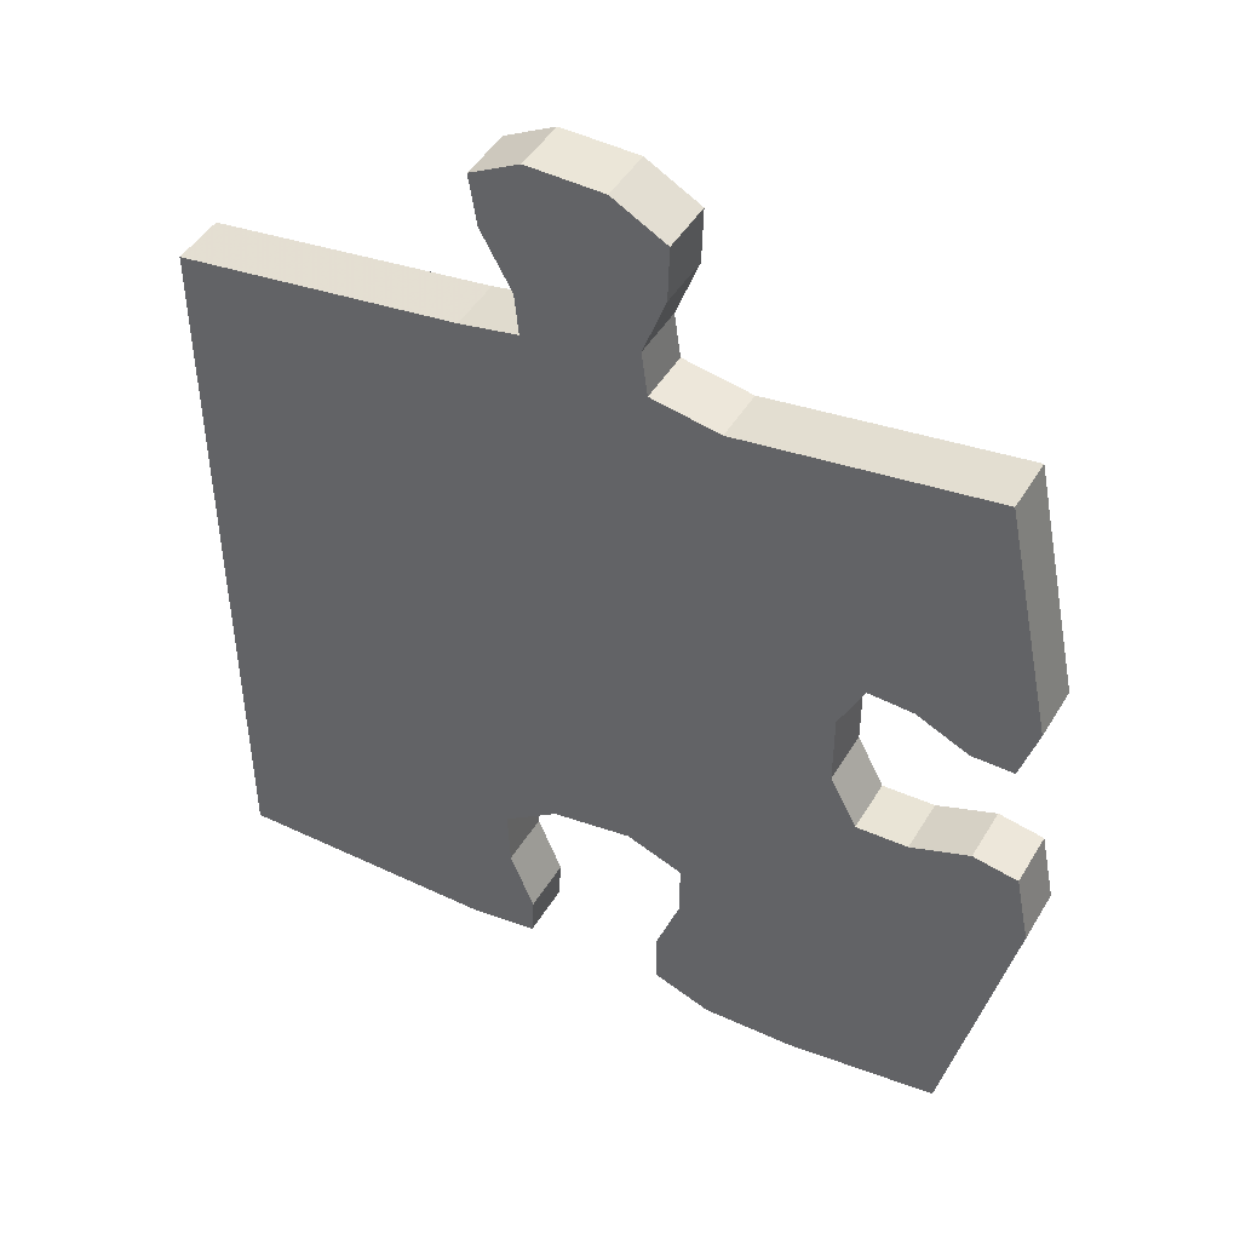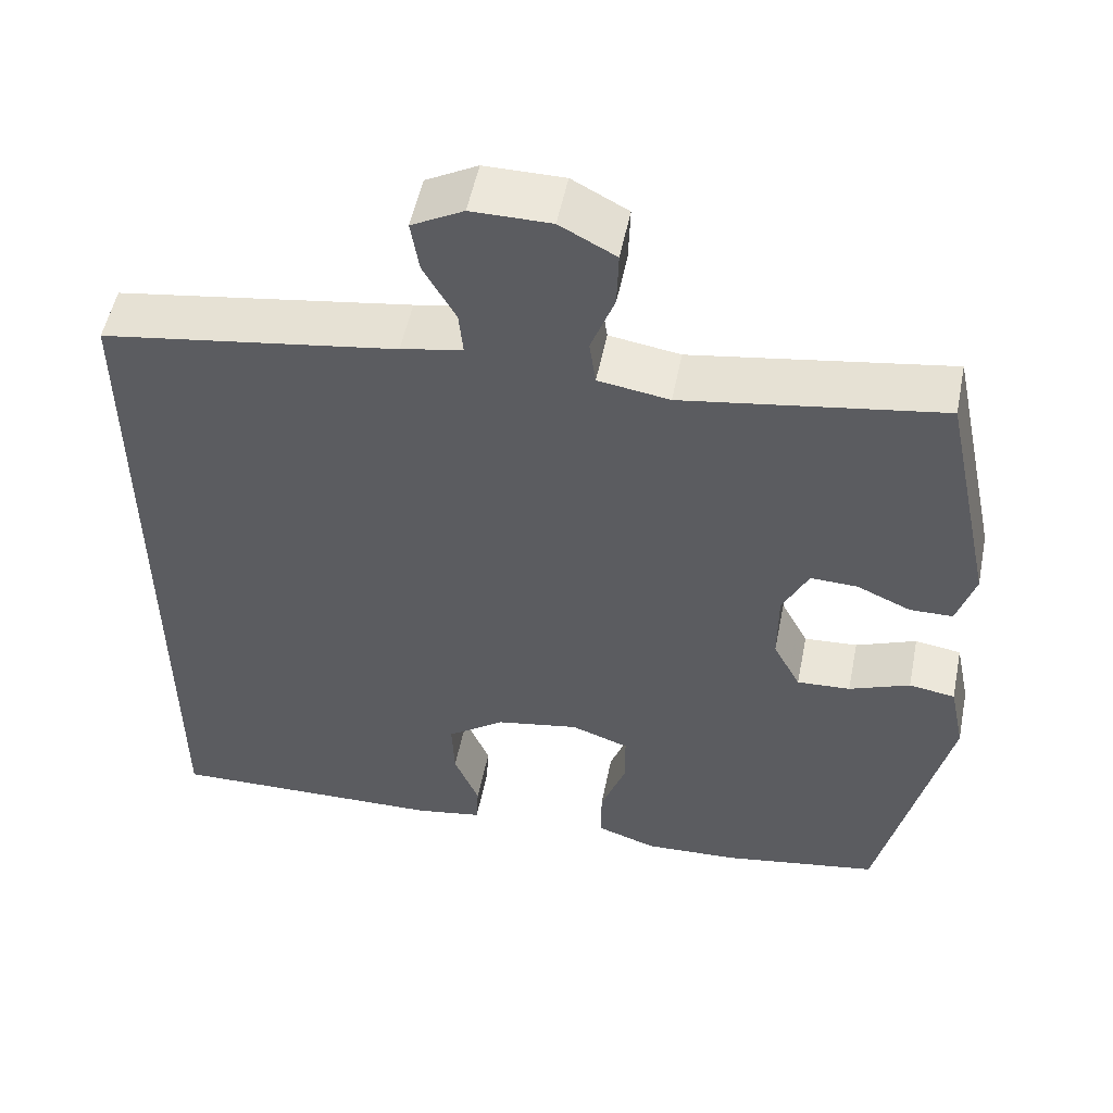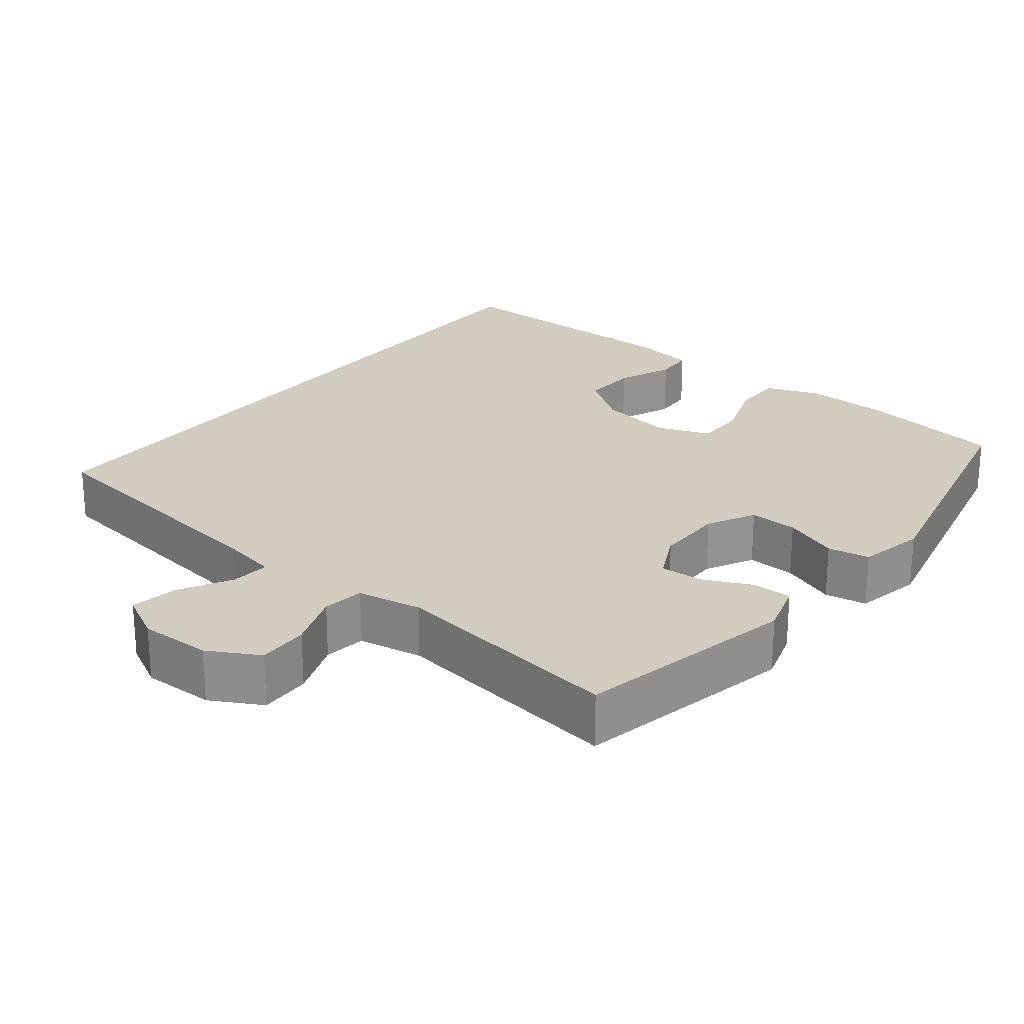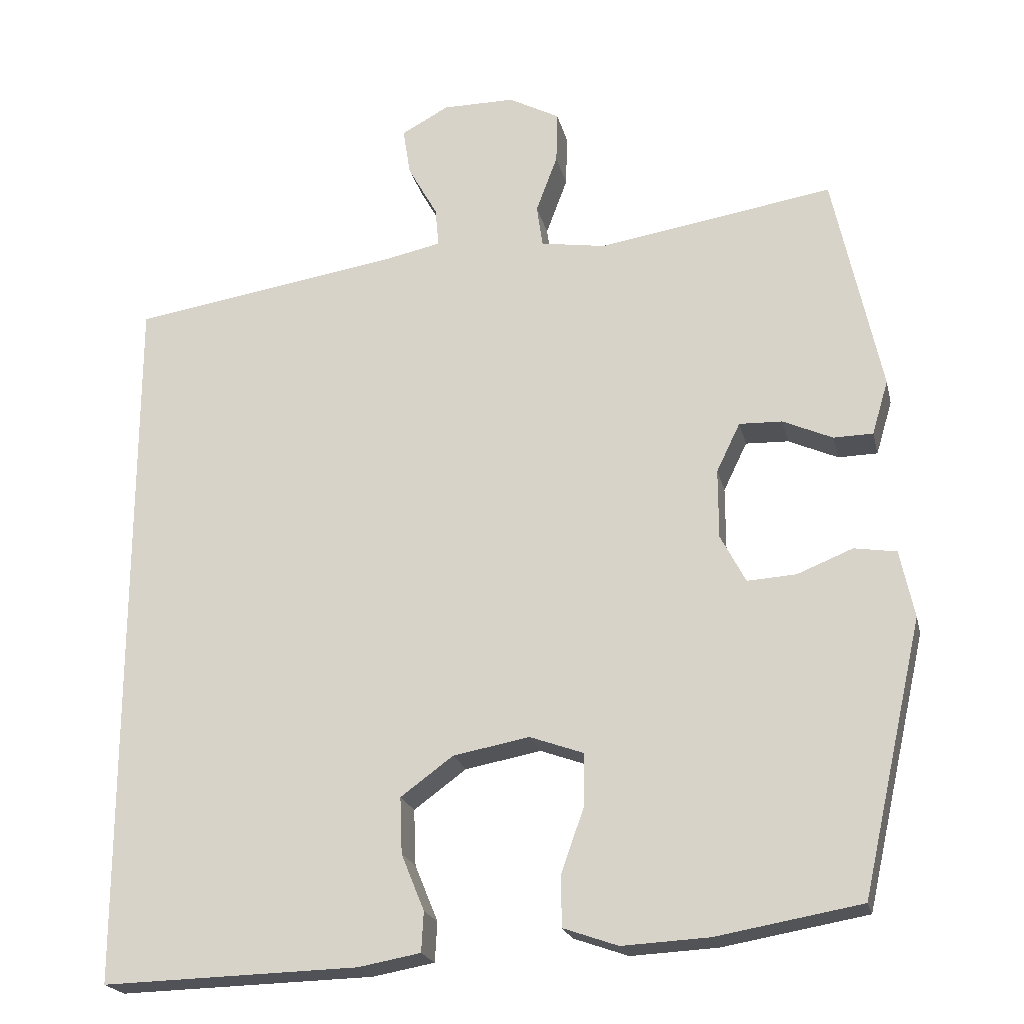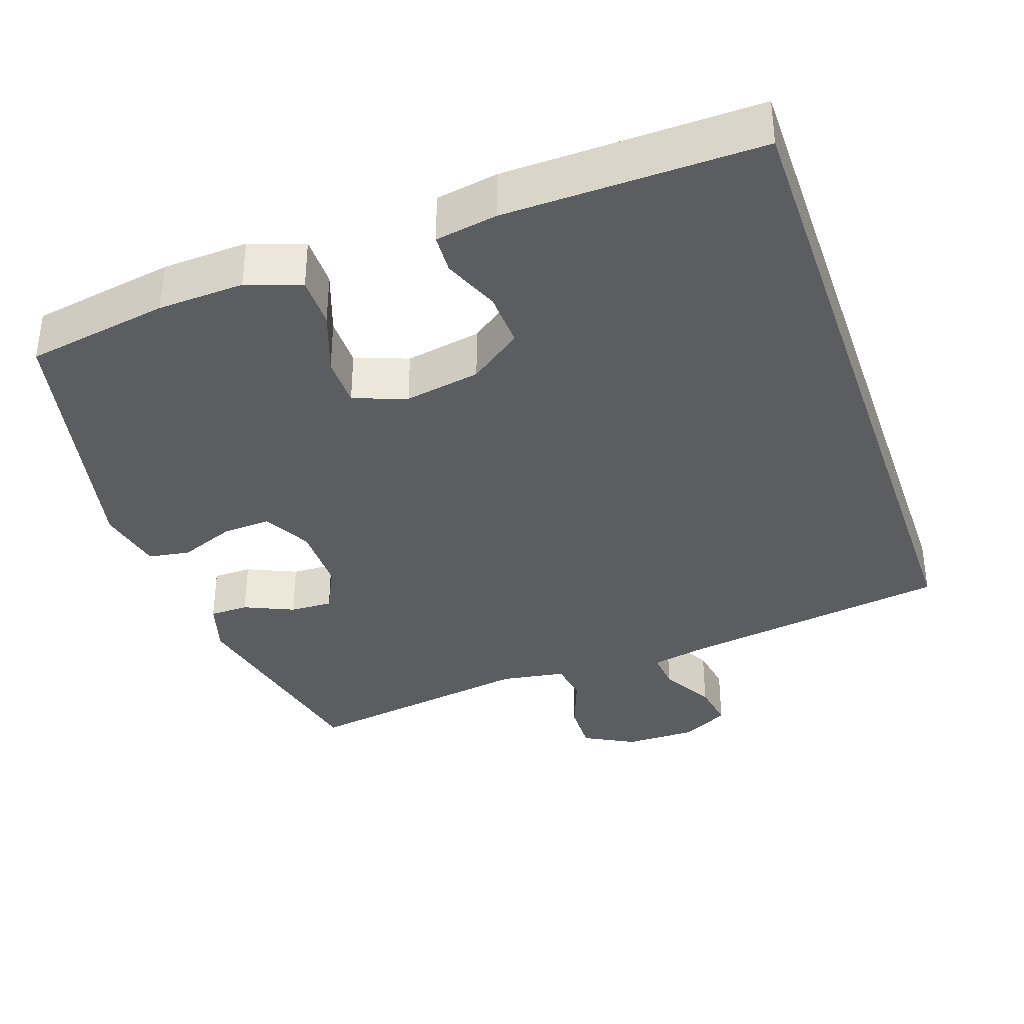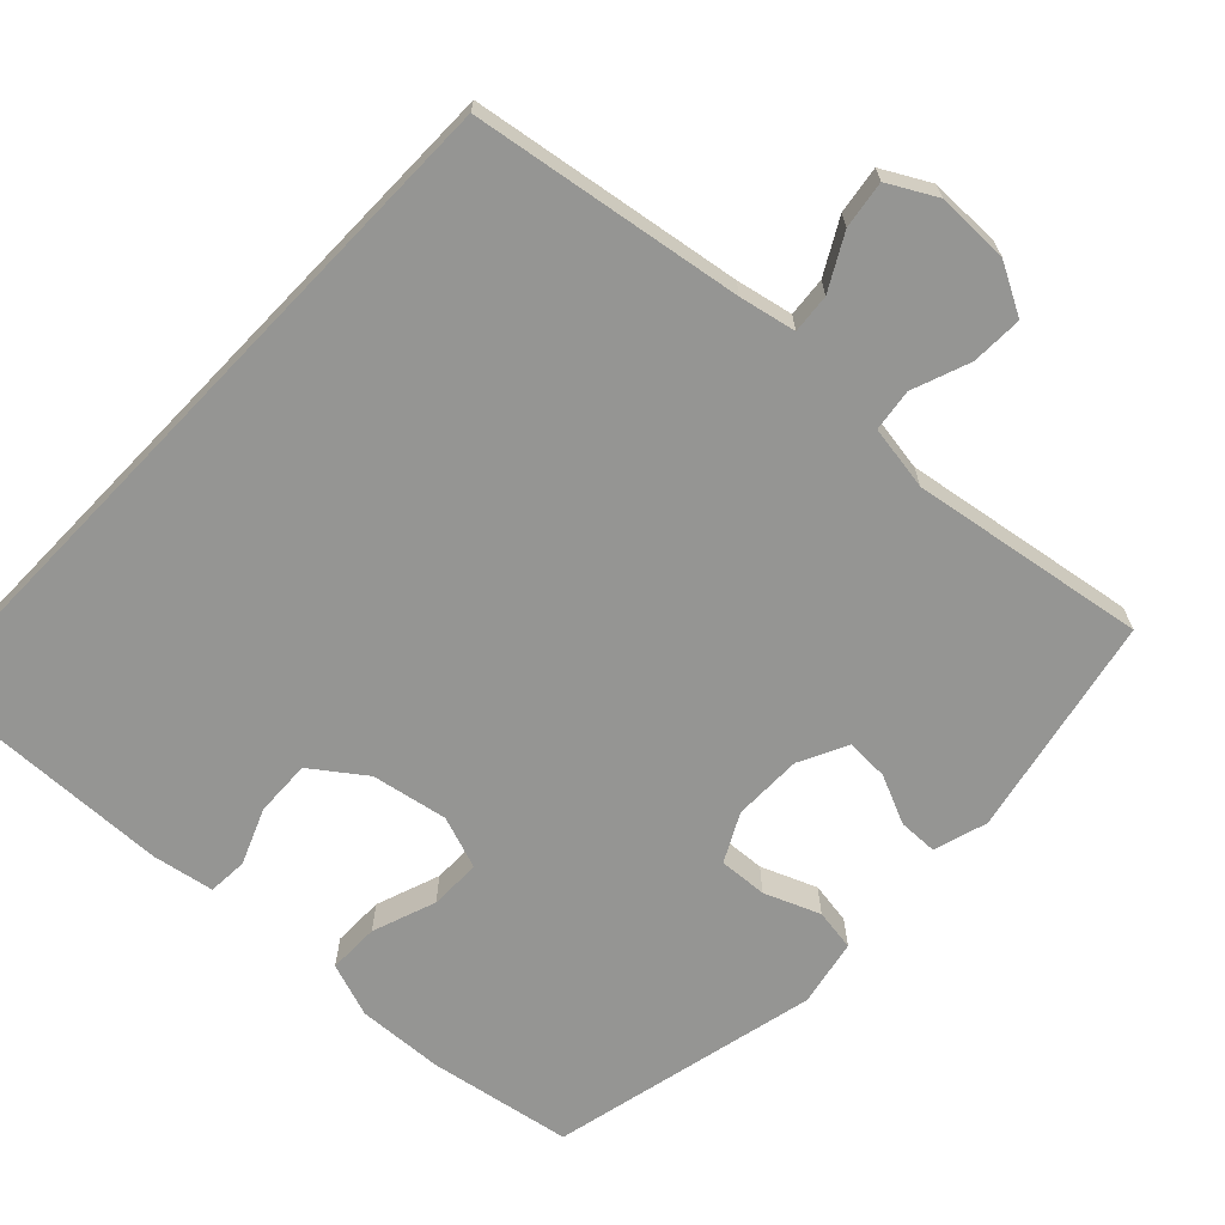
<metadata>
{"format":"obj","ext":"obj","renderer":"f3d","projection":"perspective","resolution":1024,"background":"white","views":[{"elev":46.5,"azim":29.5,"up":"+Z"},{"elev":53.0,"azim":11.4,"up":"+Z"},{"elev":23.8,"azim":37.8,"up":"+Y"},{"elev":-21.3,"azim":12.8,"up":"+Z"},{"elev":-36.1,"azim":-161.0,"up":"+Y"},{"elev":-67.3,"azim":-43.8,"up":"+Y"}]}
</metadata>
<code>
v 0.5 0.07 0.5
v 0.564 0.07 0.2
v 0.542 0.07 0.127
v 0.489 0.07 0.126
v 0.422 0.07 0.156
v 0.364 0.07 0.158
v 0.332 0.07 0.092
v 0.332 0.07 -0.002
v 0.366 0.07 -0.067
v 0.432 0.07 -0.063
v 0.507 0.07 -0.033
v 0.564 0.07 -0.042
v 0.583 0.07 -0.133
v 0.5 0.07 -0.5
v 0.305 0.07 -0.534
v 0.188 0.07 -0.54
v 0.114 0.07 -0.514
v 0.114 0.07 -0.444
v 0.145 0.07 -0.357
v 0.145 0.07 -0.287
v 0.073 0.07 -0.261
v -0.03 0.07 -0.28
v -0.101 0.07 -0.332
v -0.098 0.07 -0.408
v -0.067 0.07 -0.484
v -0.07 0.07 -0.538
v -0.154 0.07 -0.553
v -0.5 0.07 -0.562
v -0.5 0.07 0.408
v -0.135 0.07 0.465
v -0.059 0.07 0.481
v -0.064 0.07 0.534
v -0.104 0.07 0.606
v -0.114 0.07 0.67
v -0.05 0.07 0.705
v 0.048 0.07 0.705
v 0.117 0.07 0.668
v 0.115 0.07 0.598
v 0.086 0.07 0.52
v 0.094 0.07 0.463
v 0.182 0.07 0.449
v 0.5 0 0.5
v 0.564 0 0.2
v 0.542 0 0.127
v 0.489 0 0.126
v 0.422 0 0.156
v 0.364 0 0.158
v 0.332 0 0.092
v 0.332 0 -0.002
v 0.366 0 -0.067
v 0.432 0 -0.063
v 0.507 0 -0.033
v 0.564 0 -0.042
v 0.583 0 -0.133
v 0.5 0 -0.5
v 0.305 0 -0.534
v 0.188 0 -0.54
v 0.114 0 -0.514
v 0.114 0 -0.444
v 0.145 0 -0.357
v 0.145 0 -0.287
v 0.073 0 -0.261
v -0.03 0 -0.28
v -0.101 0 -0.332
v -0.098 0 -0.408
v -0.067 0 -0.484
v -0.07 0 -0.538
v -0.154 0 -0.553
v -0.5 0 -0.562
v -0.5 0 0.408
v -0.135 0 0.465
v -0.059 0 0.481
v -0.064 0 0.534
v -0.104 0 0.606
v -0.114 0 0.67
v -0.05 0 0.705
v 0.048 0 0.705
v 0.117 0 0.668
v 0.115 0 0.598
v 0.086 0 0.52
v 0.094 0 0.463
v 0.182 0 0.449
f 36 37 38 39
f 36 39 40
f 35 36 40
f 32 33 34 35
f 31 32 35 40
f 30 31 40 41
f 28 29 30 41
f 24 25 26 27
f 23 24 27 28
f 22 23 28 41
f 16 17 18 19
f 16 19 20
f 15 16 20
f 14 15 20
f 13 14 20
f 10 11 12 13
f 9 10 13 20
f 8 9 20 21
f 2 3 4 5
f 2 5 6
f 1 2 6
f 41 1 6 7
f 21 22 41
f 7 8 21 41
f 80 79 78 77
f 81 80 77
f 81 77 76
f 76 75 74 73
f 81 76 73 72
f 82 81 72 71
f 82 71 70 69
f 68 67 66 65
f 69 68 65 64
f 82 69 64 63
f 60 59 58 57
f 61 60 57
f 61 57 56
f 61 56 55
f 61 55 54
f 54 53 52 51
f 61 54 51 50
f 62 61 50 49
f 46 45 44 43
f 47 46 43
f 47 43 42
f 48 47 42 82
f 82 63 62
f 82 62 49 48
f 1 42 43 2
f 2 43 44 3
f 3 44 45 4
f 4 45 46 5
f 5 46 47 6
f 6 47 48 7
f 7 48 49 8
f 8 49 50 9
f 9 50 51 10
f 10 51 52 11
f 11 52 53 12
f 12 53 54 13
f 13 54 55 14
f 14 55 56 15
f 15 56 57 16
f 16 57 58 17
f 17 58 59 18
f 18 59 60 19
f 19 60 61 20
f 20 61 62 21
f 21 62 63 22
f 22 63 64 23
f 23 64 65 24
f 24 65 66 25
f 25 66 67 26
f 26 67 68 27
f 27 68 69 28
f 28 69 70 29
f 29 70 71 30
f 30 71 72 31
f 31 72 73 32
f 32 73 74 33
f 33 74 75 34
f 34 75 76 35
f 35 76 77 36
f 36 77 78 37
f 37 78 79 38
f 38 79 80 39
f 39 80 81 40
f 40 81 82 41
f 41 82 42 1

</code>
